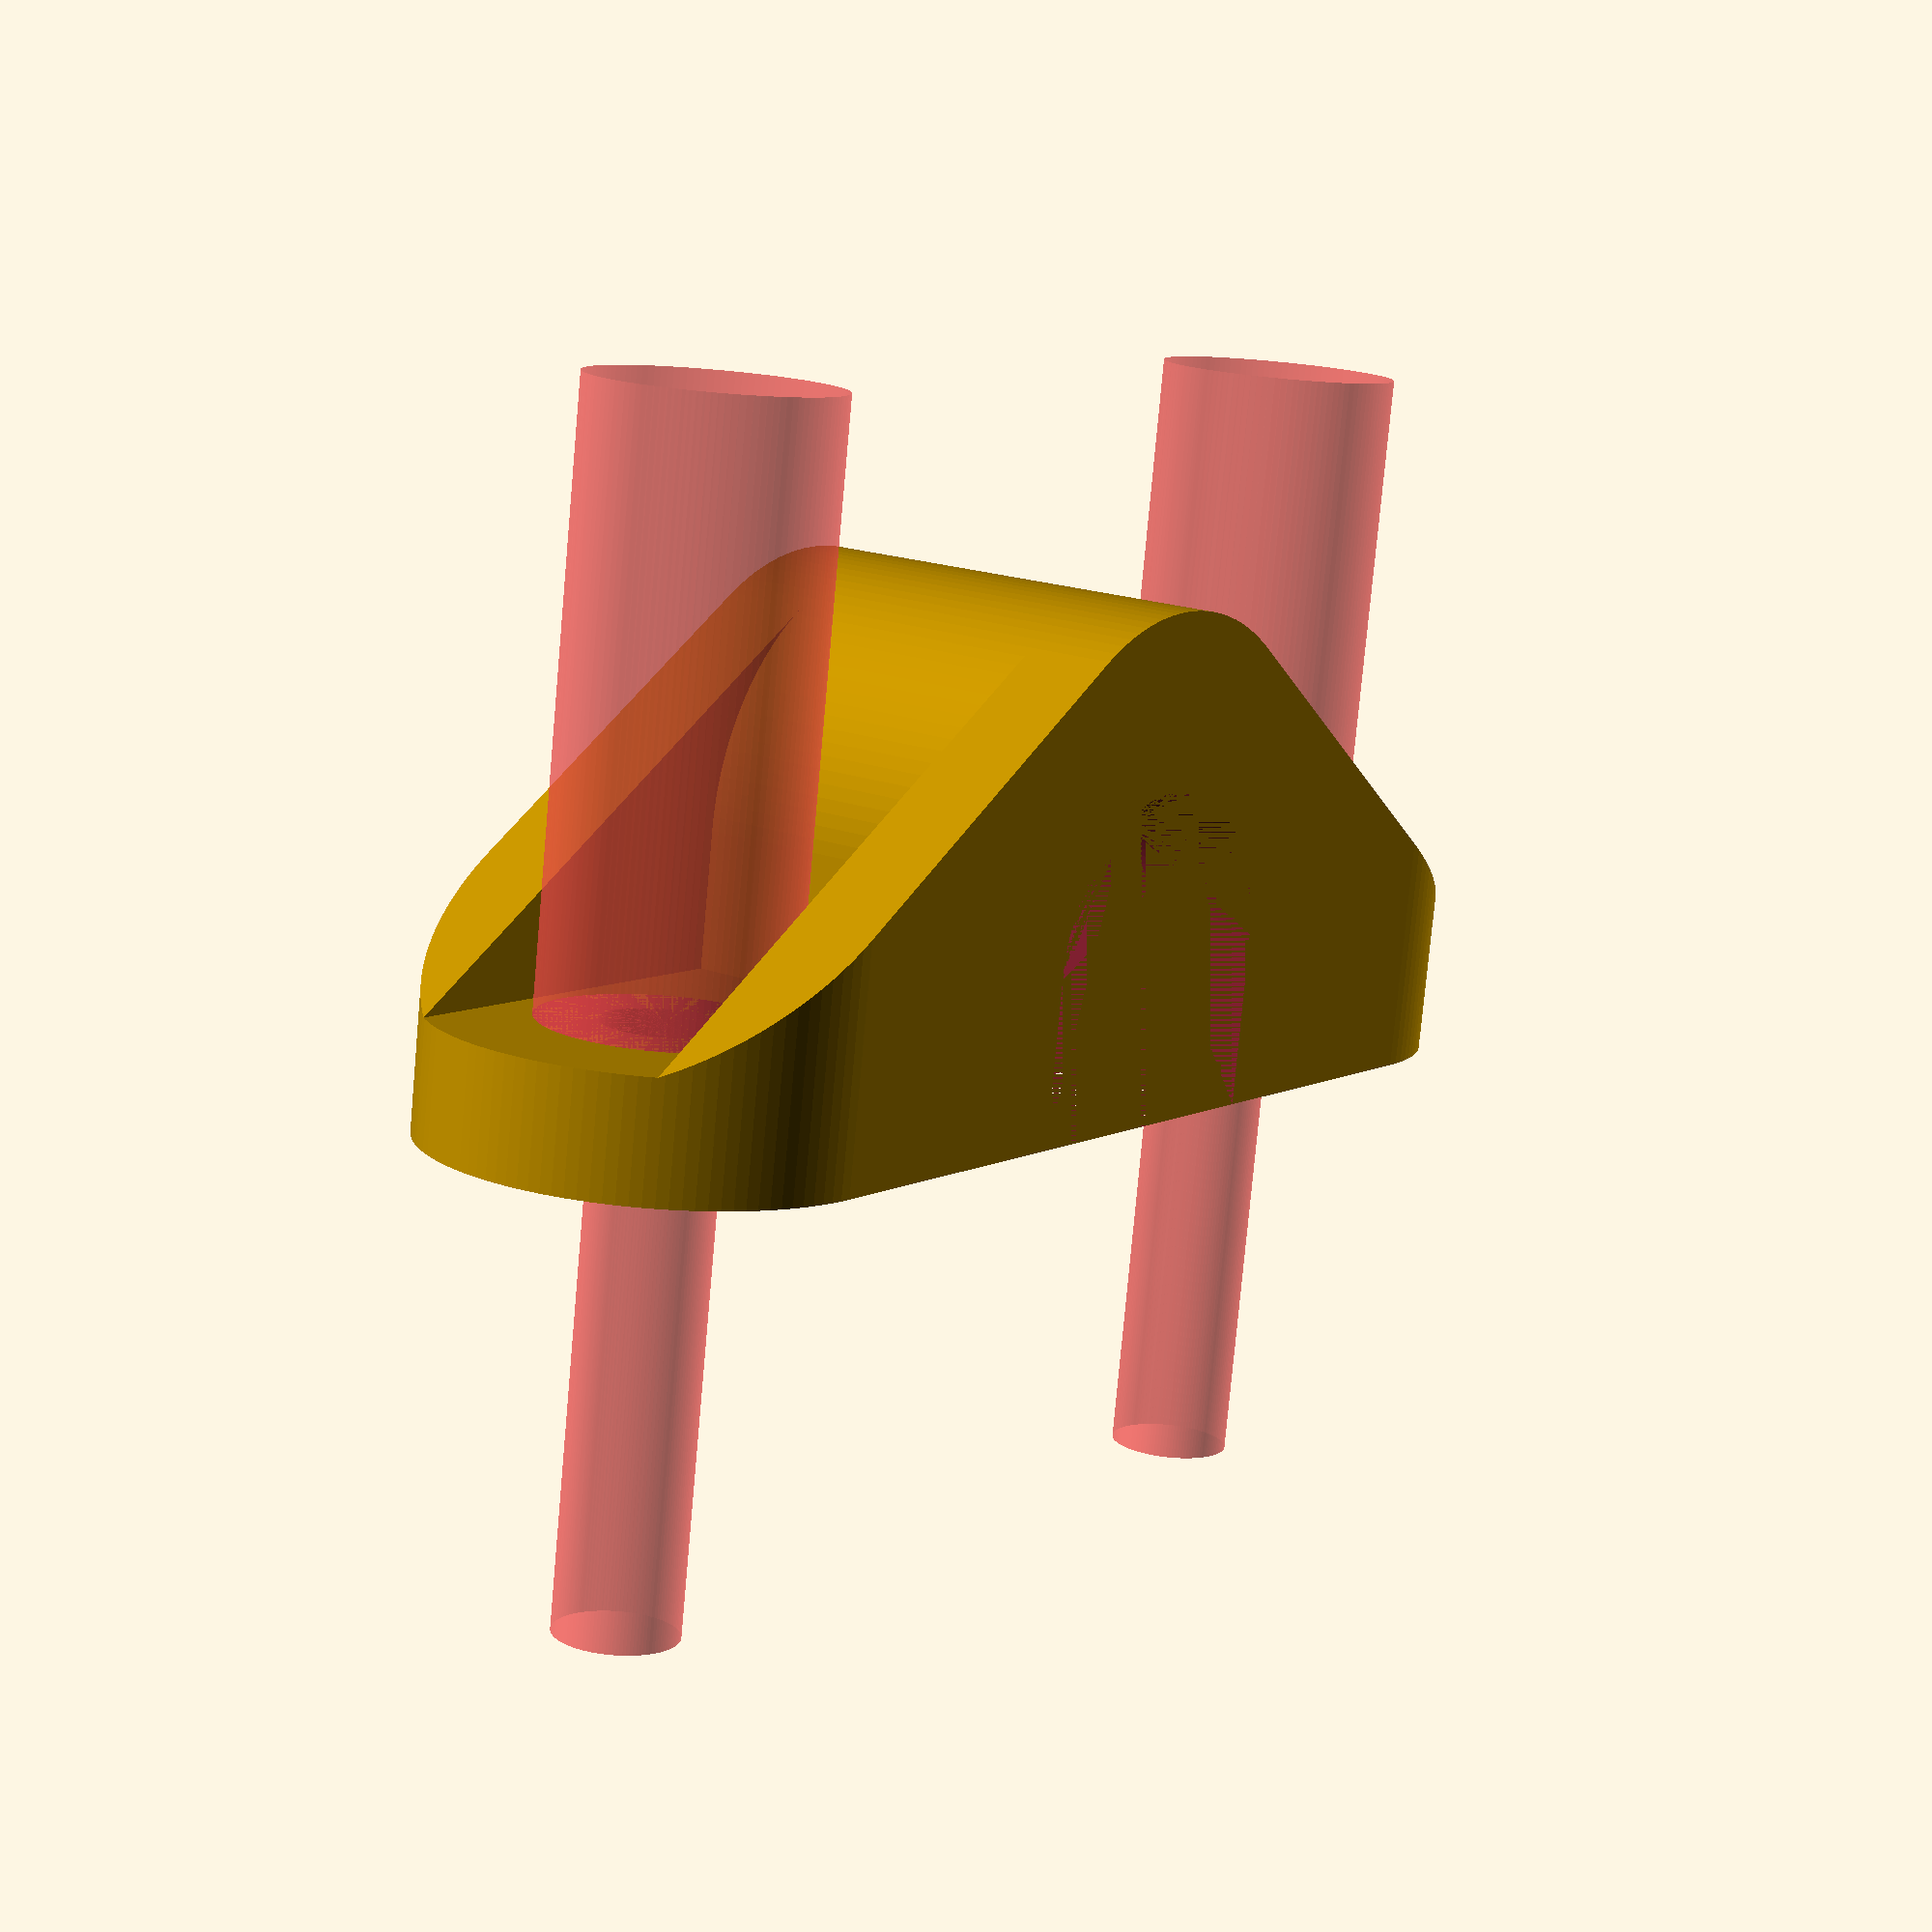
<openscad>
// **
// Saddle clamp/PVC pipe antenna mast mount by jaymzx
// http://www.thingiverse.com/thing:1702659 

// Remixed from http://www.thingiverse.com/thing:320124 by tonymtsai
// **

//The diameter of your pipe
pipe_d = 22.5; // 3/4" SCH 40 PVC = 22

//The lift your pipe from surface
pipe_lift = 0;

//Measurements for the screw

//Screw Thread Diameter, M8 bolt = 8.4
screw_d = 8.4;

//Screw Head Diameter, M8 bolt with 16mm OD (ISO 7089) washer = 16.5mm
screwh_d = 16.5; 

//Screw Countersunk depth
screw_trans = 0; // flat = 0

//Generate support for printing the bridge. 
support_d = 0;

//Thickness of the base
base_thickness = 8;

//Thickness of the structure
mount_t = 6; //mount thickness




base_thick = max(base_thickness,screw_trans);

pipe_r = pipe_d/2;

mount_d = screwh_d + mount_t *2 + 2; //mount depth, slightly wider for stronger support

mount_w = pipe_d + (mount_d + mount_t) * 2 ;  //mount wings width

mount_w_trust =  mount_w - mount_d + 2*sqrt(pow(mount_d/2,2)-pow(mount_d/2-mount_t,2));
    //mount trust width

pipe_rplus = pipe_r + mount_t;//outer pipe

$fn = 120;
module screw (){
	//head
	cylinder(h = 40, r = screwh_d/2, center=false);

	//transition
	
	translate([0,0, -screw_trans])
	cylinder(h = screw_trans, r2 = screwh_d/2, r1 = screw_d /2, center=false);

	//screw shaft
	translate([0, 0, -40- screw_trans])
	cylinder(h = 40, r = screw_d/2, center=false);

}


module trust(){

	//mount_w_trust = mount_w - 6;
	
	hull()
	{
		translate([0, 0, pipe_rplus + pipe_lift])
		rotate([-90, 0, 0])
		cylinder(r = pipe_rplus, h = mount_t, center=false);


		translate([-mount_w_trust/2, 0, 0])
		cube([mount_w_trust,mount_t,base_thick]);
	}
}

//Tunnel
module pipe(piper = pipe_r, heig = 20) {
	hull()
	{
		translate([0, 0, piper + pipe_lift])
		rotate([-90, 0, 0])
		cylinder(r = piper, h = heig, center=false);

		translate([-piper, 0, 0])
		cube([piper*2,heig,1]);
	}
}


module body_raw() {
	translate([-mount_w /2, 0, 0])
	cube([mount_w,mount_d , base_thick]);

	pipe(piper = pipe_rplus, heig = mount_d);

	trust();
	translate([0, mount_d- mount_t, 0])
	trust();
}

module body() {
	intersection() {
		body_raw();
		translate([-(mount_w -mount_d)/2, mount_d/2, 0])
		hull() {
			cylinder( h = pipe_rplus * 2+pipe_lift, r = mount_d/2, center=false);
			translate([mount_w-mount_d, 0, 0])
			cylinder( h = pipe_rplus * 2+pipe_lift, r = mount_d/2, center=false);
		}
	}
}


difference()
{
	body();
	
	//internal pipe
	translate([0, support_d,0])
	pipe(pipe_d/2,mount_d-support_d * 2);
	
    translate([pipe_rplus + mount_d/2, mount_d /2, base_thick])
    #screw();

	translate([-pipe_rplus - mount_d/2, mount_d /2, base_thick])
	#screw();
 
 // echo size parameters   
    echo (hole_pitch=(pipe_rplus + mount_d/2) *2);
    echo (mount_width=mount_w);
    echo (mount_depth=mount_d);
}



</openscad>
<views>
elev=78.6 azim=305.4 roll=354.8 proj=p view=wireframe
</views>
